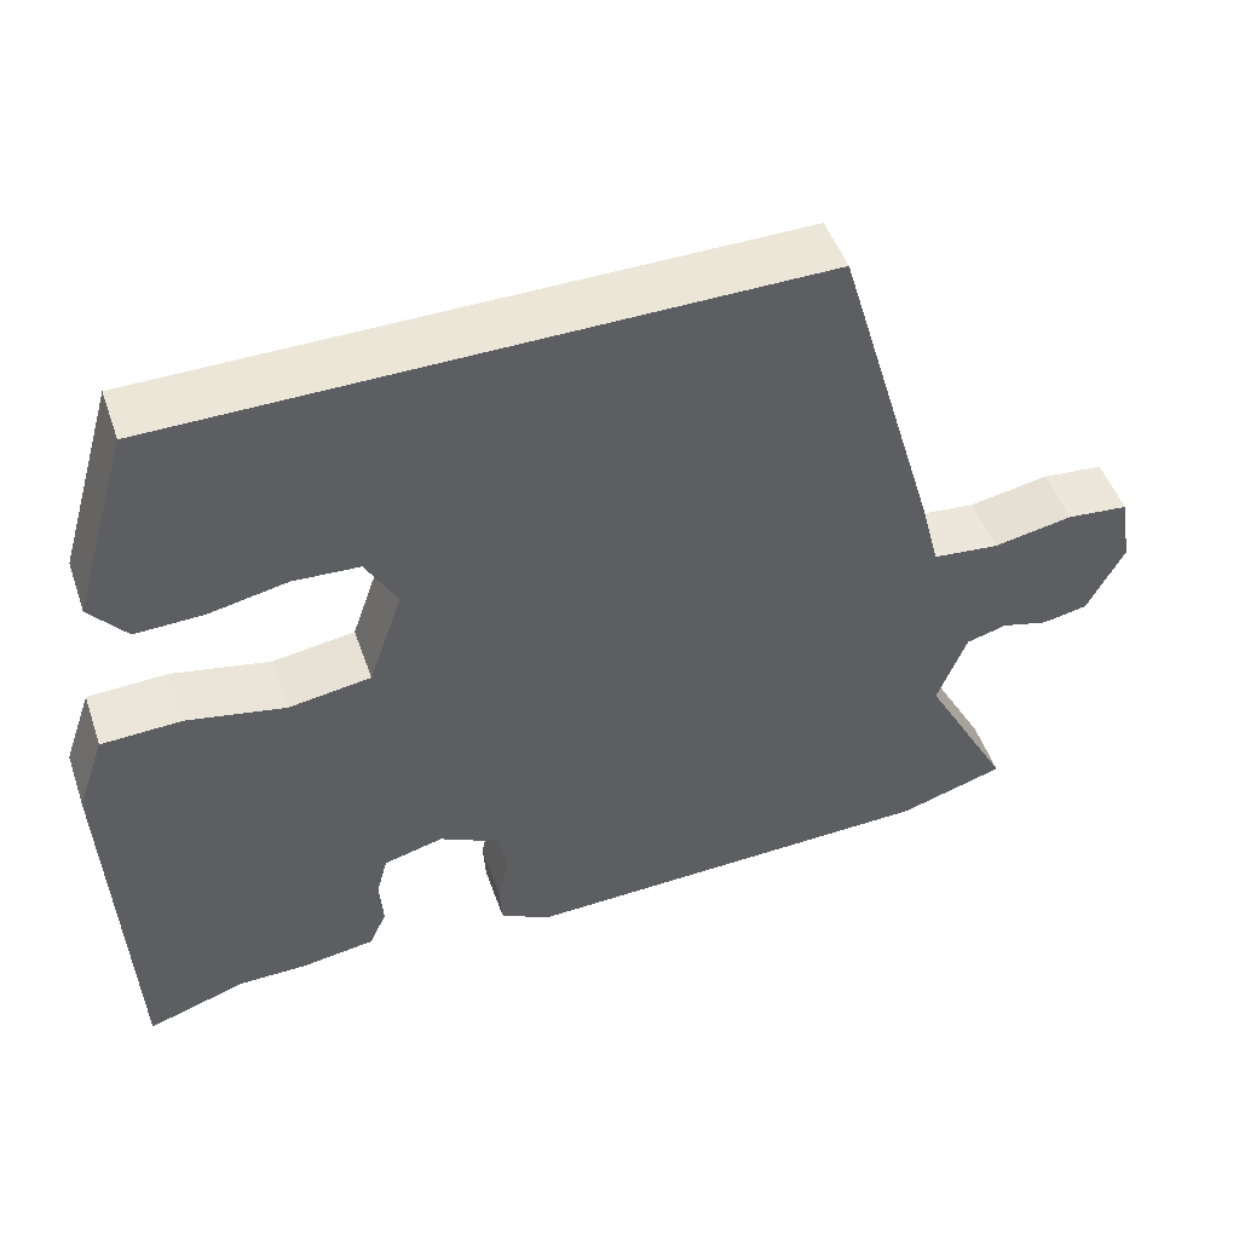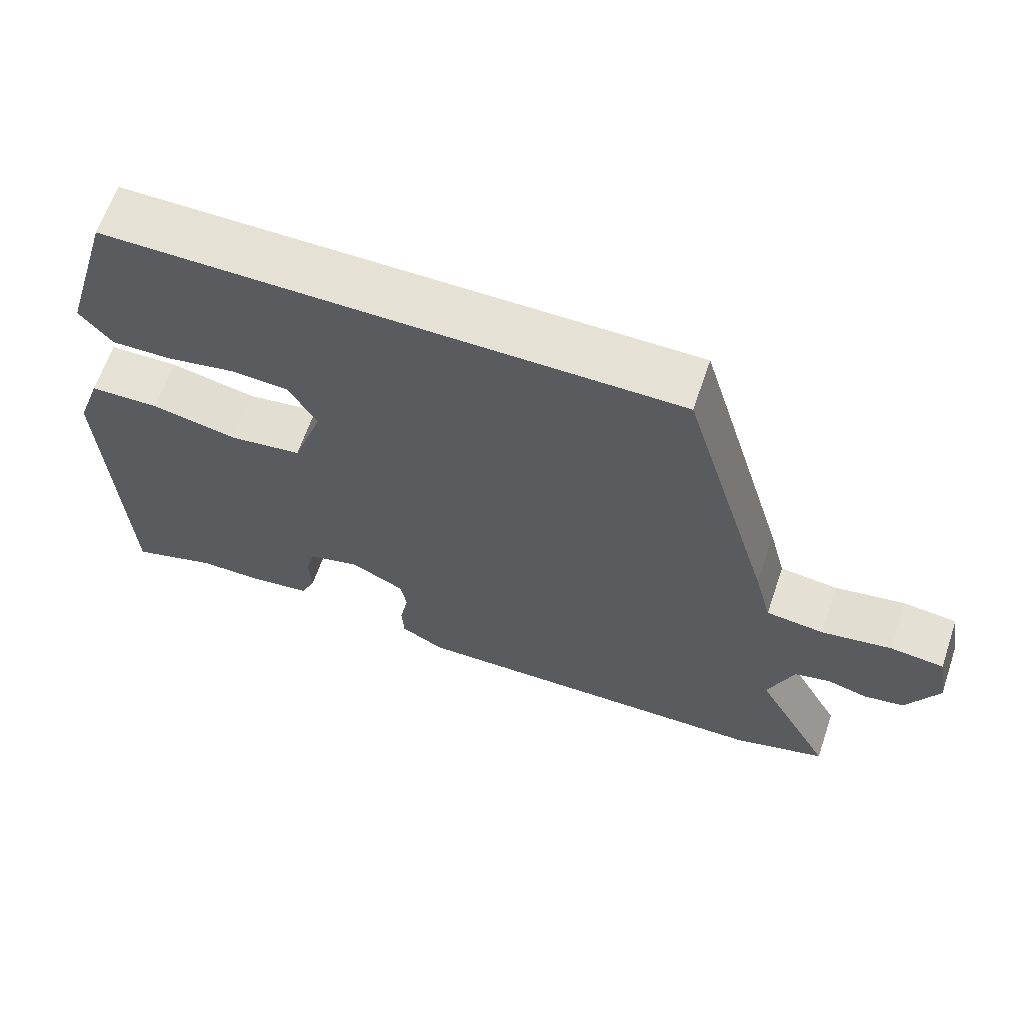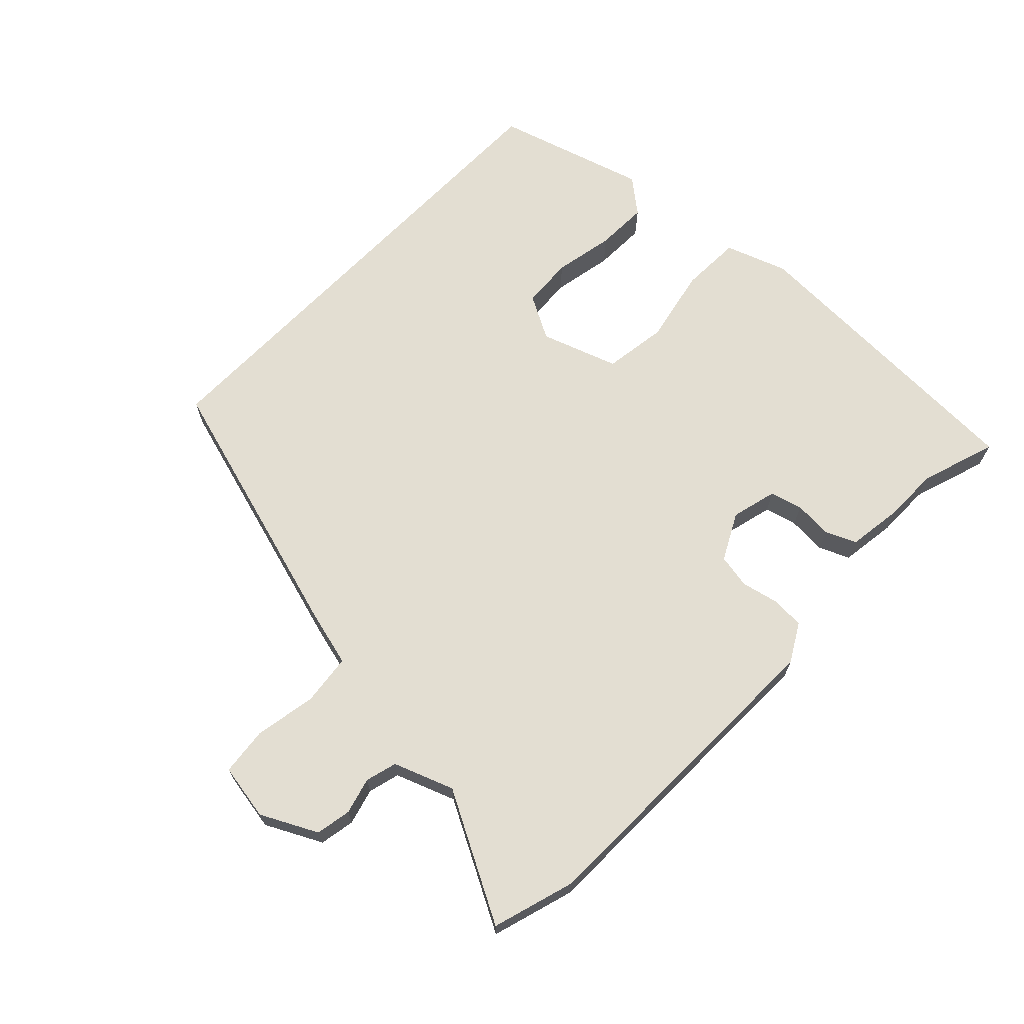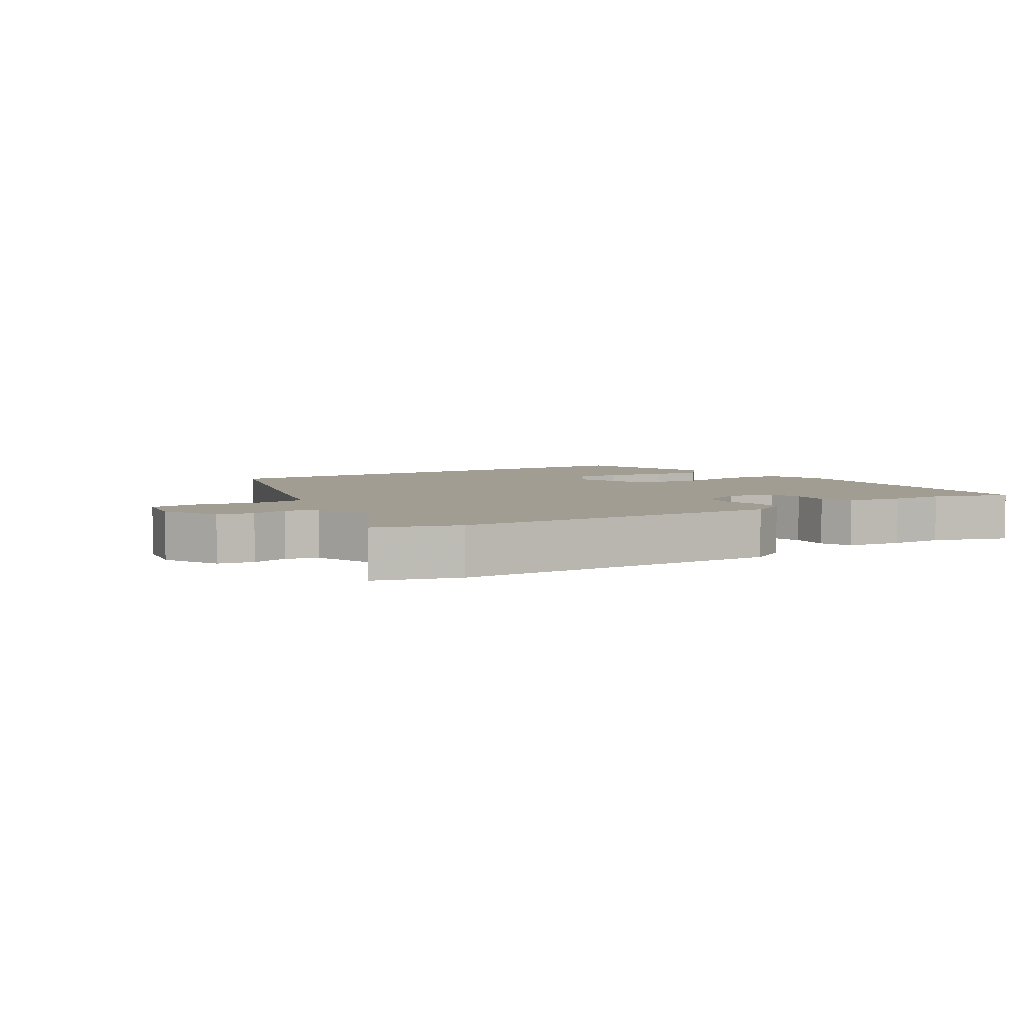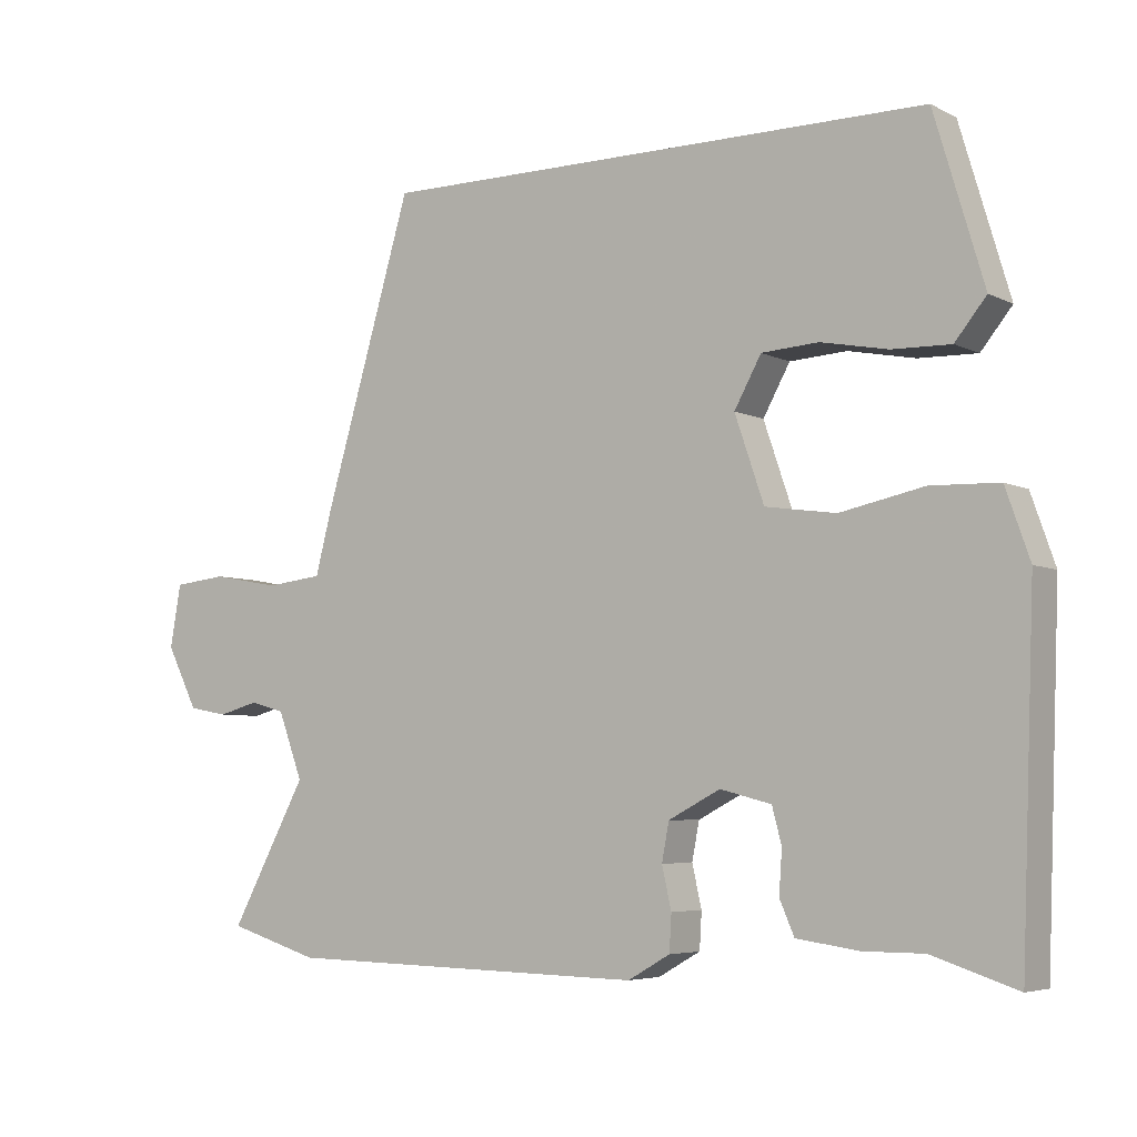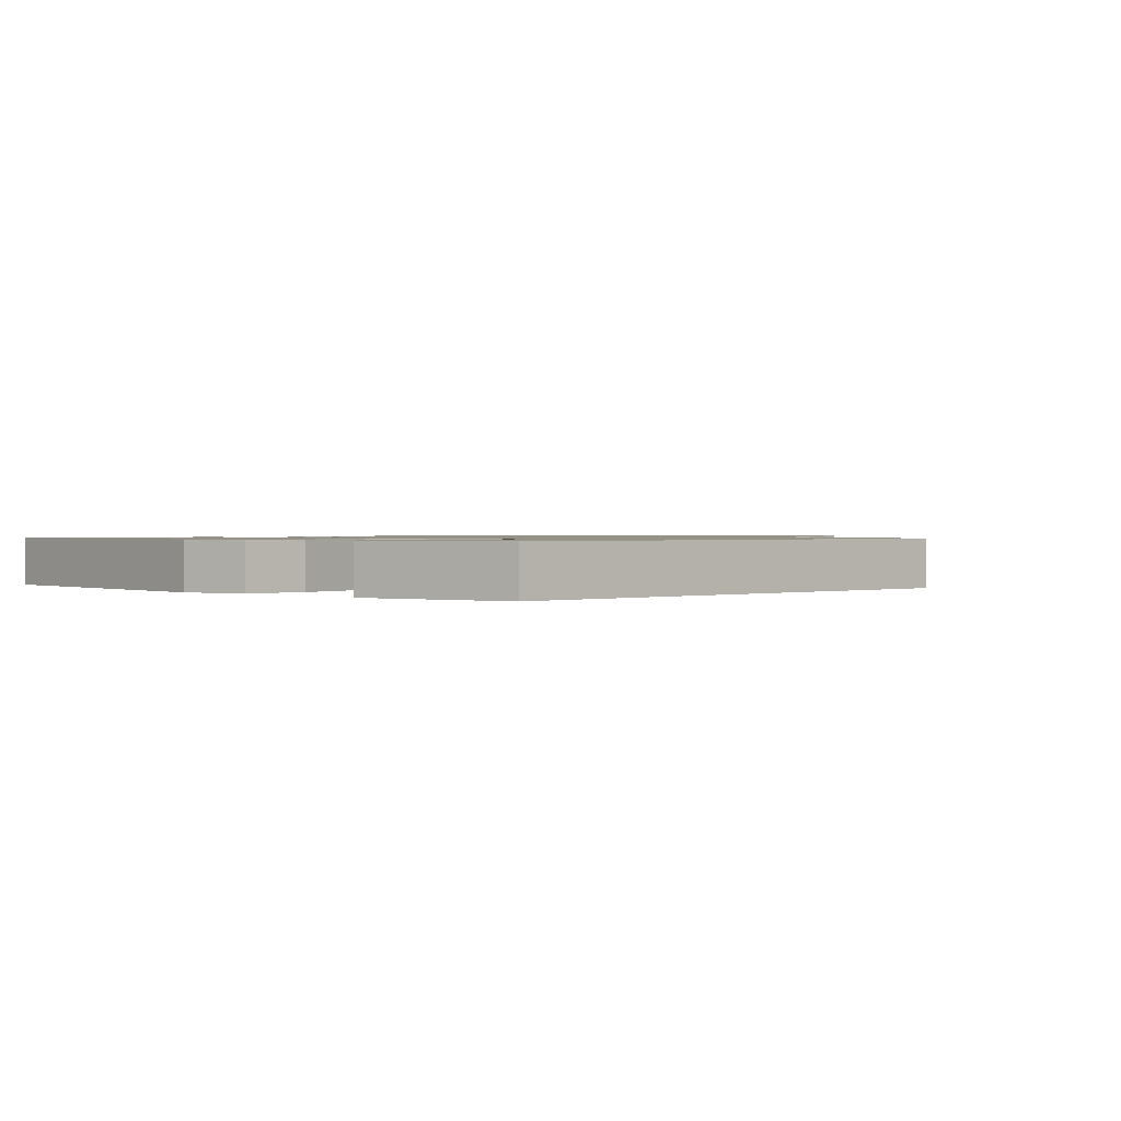
<metadata>
{"format":"obj","ext":"obj","renderer":"f3d","projection":"perspective","resolution":1024,"background":"white","views":[{"elev":49.5,"azim":-19.0,"up":"+Z"},{"elev":64.4,"azim":18.8,"up":"+Z"},{"elev":67.7,"azim":133.9,"up":"+Y"},{"elev":4.8,"azim":147.8,"up":"+Y"},{"elev":-5.3,"azim":-146.0,"up":"+Z"},{"elev":1.0,"azim":-42.2,"up":"+Y"}]}
</metadata>
<code>
v 0.344 0.07 0.5
v 0.465 0.07 0.089
v 0.488 0.07 0.001
v 0.566 0.07 -0.008
v 0.66 0.07 0.009
v 0.733 0.07 0.001
v 0.748 0.07 -0.085
v 0.705 0.07 -0.17
v 0.651 0.07 -0.18
v 0.596 0.07 -0.165
v 0.548 0.07 -0.178
v 0.514 0.07 -0.269
v 0.619 0.07 -0.464
v 0.494 0.07 -0.502
v -0.003 0.07 -0.512
v -0.061 0.07 -0.479
v -0.064 0.07 -0.429
v -0.051 0.07 -0.372
v -0.061 0.07 -0.32
v -0.132 0.07 -0.283
v -0.202 0.07 -0.301
v -0.215 0.07 -0.35
v -0.211 0.07 -0.409
v -0.231 0.07 -0.455
v -0.317 0.07 -0.467
v -0.399 0.07 -0.467
v -0.515 0.07 -0.505
v -0.533 0.07 -0.038
v -0.5 0.07 0.056
v -0.407 0.07 0.059
v -0.292 0.07 0.035
v -0.195 0.07 0.049
v -0.155 0.07 0.166
v -0.192 0.07 0.233
v -0.27 0.07 0.238
v -0.362 0.07 0.22
v -0.442 0.07 0.218
v -0.485 0.07 0.271
v -0.417 0.07 0.5
v 0.344 0 0.5
v 0.465 0 0.089
v 0.488 0 0.001
v 0.566 0 -0.008
v 0.66 0 0.009
v 0.733 0 0.001
v 0.748 0 -0.085
v 0.705 0 -0.17
v 0.651 0 -0.18
v 0.596 0 -0.165
v 0.548 0 -0.178
v 0.514 0 -0.269
v 0.619 0 -0.464
v 0.494 0 -0.502
v -0.003 0 -0.512
v -0.061 0 -0.479
v -0.064 0 -0.429
v -0.051 0 -0.372
v -0.061 0 -0.32
v -0.132 0 -0.283
v -0.202 0 -0.301
v -0.215 0 -0.35
v -0.211 0 -0.409
v -0.231 0 -0.455
v -0.317 0 -0.467
v -0.399 0 -0.467
v -0.515 0 -0.505
v -0.533 0 -0.038
v -0.5 0 0.056
v -0.407 0 0.059
v -0.292 0 0.035
v -0.195 0 0.049
v -0.155 0 0.166
v -0.192 0 0.233
v -0.27 0 0.238
v -0.362 0 0.22
v -0.442 0 0.218
v -0.485 0 0.271
v -0.417 0 0.5
f 35 36 37 38
f 34 35 38 39
f 28 29 30 31
f 26 27 28 31
f 26 31 32
f 25 26 32
f 22 23 24 25
f 21 22 25 32
f 20 21 32 33
f 15 16 17 18
f 15 18 19
f 12 13 14 15
f 11 12 15 19
f 10 11 19 20
f 8 9 10
f 7 8 10
f 4 5 6 7
f 3 4 7 10
f 39 1 2 3
f 34 39 3 10
f 10 20 33
f 10 33 34
f 77 76 75 74
f 78 77 74 73
f 70 69 68 67
f 70 67 66 65
f 71 70 65
f 71 65 64
f 64 63 62 61
f 71 64 61 60
f 72 71 60 59
f 57 56 55 54
f 58 57 54
f 54 53 52 51
f 58 54 51 50
f 59 58 50 49
f 49 48 47
f 49 47 46
f 46 45 44 43
f 49 46 43 42
f 42 41 40 78
f 49 42 78 73
f 72 59 49
f 73 72 49
f 1 40 41 2
f 2 41 42 3
f 3 42 43 4
f 4 43 44 5
f 5 44 45 6
f 6 45 46 7
f 7 46 47 8
f 8 47 48 9
f 9 48 49 10
f 10 49 50 11
f 11 50 51 12
f 12 51 52 13
f 13 52 53 14
f 14 53 54 15
f 15 54 55 16
f 16 55 56 17
f 17 56 57 18
f 18 57 58 19
f 19 58 59 20
f 20 59 60 21
f 21 60 61 22
f 22 61 62 23
f 23 62 63 24
f 24 63 64 25
f 25 64 65 26
f 26 65 66 27
f 27 66 67 28
f 28 67 68 29
f 29 68 69 30
f 30 69 70 31
f 31 70 71 32
f 32 71 72 33
f 33 72 73 34
f 34 73 74 35
f 35 74 75 36
f 36 75 76 37
f 37 76 77 38
f 38 77 78 39
f 39 78 40 1

</code>
